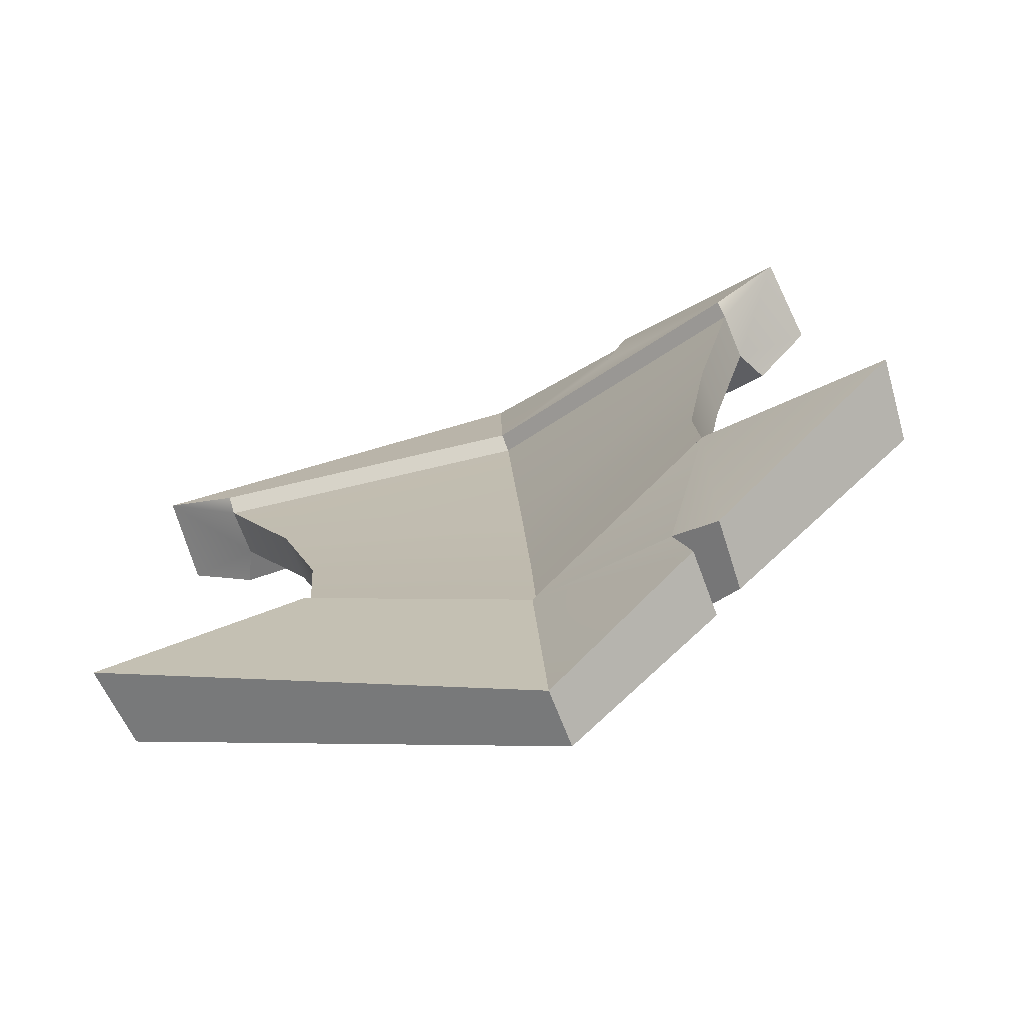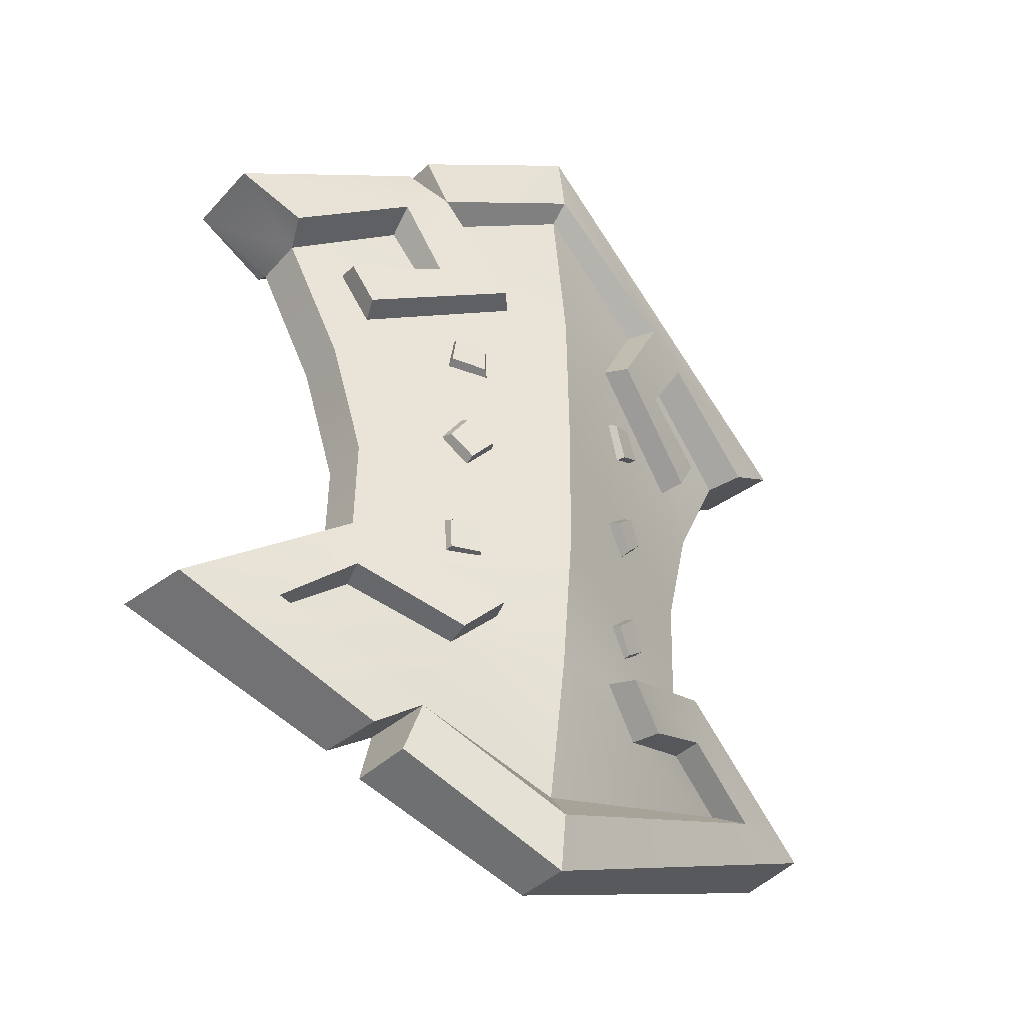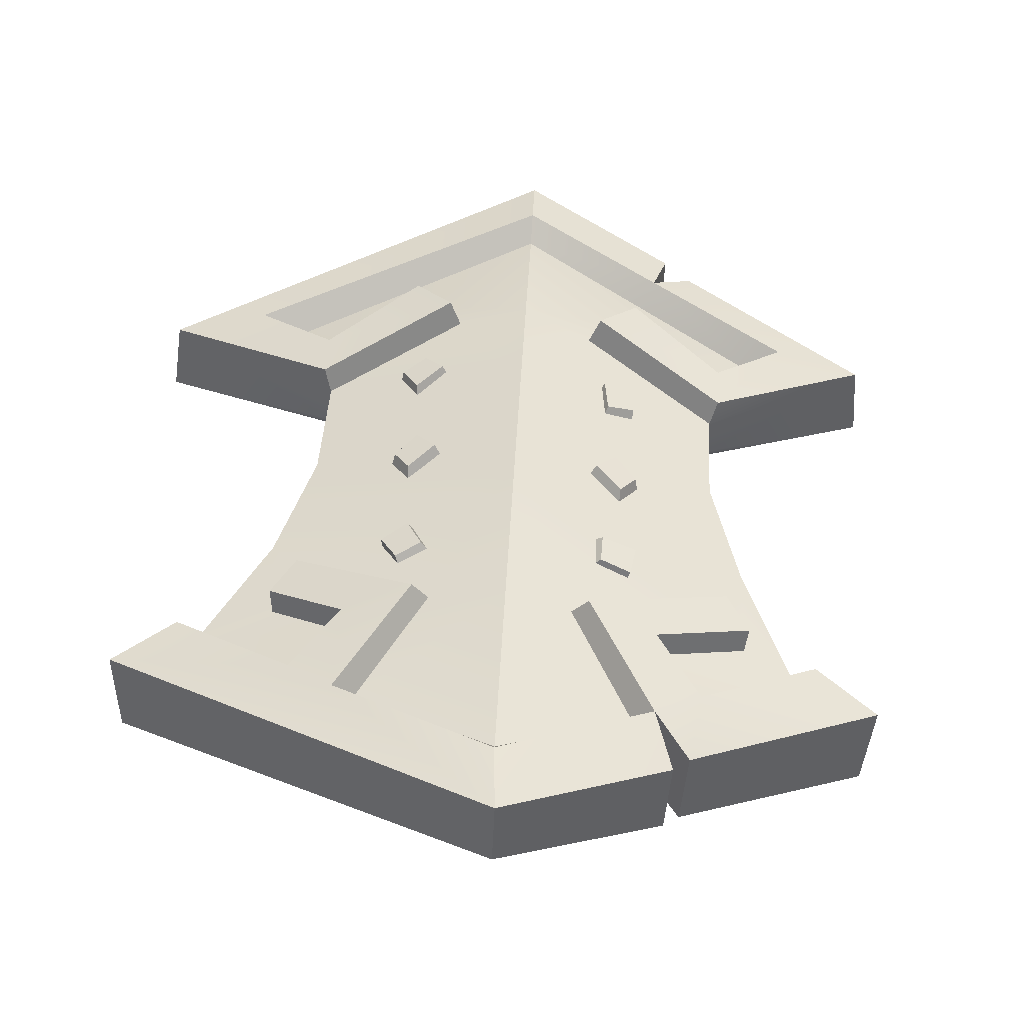
<metadata>
{"format":"obj","ext":"obj","renderer":"f3d","projection":"perspective","resolution":1024,"background":"white","views":[{"elev":-74.3,"azim":-160.7,"up":"+Y"},{"elev":-36.4,"azim":-41.7,"up":"+Y"},{"elev":42.3,"azim":-179.5,"up":"+Z"}]}
</metadata>
<code>
g meger3d_Char3_sundries_C4_7
v 0.1703 -0.03829 0.01614
v 0.2022 0.06173 0.006938
v 0.2033 0.05655 -0.03432
v 0.1719 -0.04414 -0.0241
v 0.1644 -0.1396 0.01945
v 0.1666 -0.1463 -0.01977
v 0.2603 0.1604 -0.008153
v 0.2608 0.1561 -0.05044
v 0.07941 -0.2277 0.05173
v -0.01771 -0.1981 0.07224
v 0.04378 -0.1897 0.06123
v -0.02213 -0.3214 0.05946
v 0.2197 -0.2291 0.007129
v 0.163 -0.1946 0.02058
v -0.01339 -0.08451 0.07812
v 0.1644 -0.1396 0.01945
v 0.1703 -0.03829 0.01614
v -0.008775 0.02779 0.075
v 0.2022 0.06173 0.006938
v 0.169 0.09882 0.01366
v 0.06155 0.166 0.04996
v -0.002493 0.1754 0.06561
v 0.119 0.2559 0.02568
v 0.004368 0.3247 0.0435
v 0.1959 0.1408 0.006716
v 0.2603 0.1604 -0.008153
v 0.1378 0.1763 0.02184
v 0.1691 0.2202 0.01459
v 0.2608 0.1561 -0.05044
v 0.2603 0.1604 -0.008153
v 0.3242 0.2009 -0.06744
v 0.2727 0.1671 0.02037
v 0.1731 0.2348 0.0397
v 0.3264 0.1983 0.006823
v 0.1356 0.2624 0.04579
v 0.003226 0.3953 0.05335
v 0.1335 0.1757 0.04483
v 0.07483 0.1678 0.06646
v 0.1766 0.1043 0.0326
v 0.1973 0.1365 0.02726
v 0.00433 0.3402 0.05991
v 0.0525 -0.1924 0.08399
v 0.1694 -0.1452 0.04114
v 0.1682 -0.1887 0.04204
v 0.08432 -0.228 0.07692
v 0.2351 -0.24 0.03188
v 0.3191 -0.2414 0.01234
v -0.02556 -0.3923 0.07429
v -0.02376 -0.3442 0.07756
v 0.1731 0.2348 0.0397
v 0.2727 0.1671 0.02037
v 0.2603 0.1604 -0.008153
v 0.1691 0.2202 0.01459
v 0.3264 0.1983 0.006823
v 0.3242 0.2009 -0.06744
v 0.2603 0.1604 -0.008153
v 0.2727 0.1671 0.02037
v 0.3264 0.1983 0.006823
v 0.003226 0.3953 0.05335
v 0.005642 0.3962 -0.006112
v 0.3242 0.2009 -0.06744
v 0.1644 -0.1396 0.01945
v 0.3191 -0.2414 0.01234
v 0.1694 -0.1452 0.04114
v 0.3293 -0.2426 -0.05375
v 0.1666 -0.1463 -0.01977
v 0.1694 -0.1452 0.04114
v 0.0525 -0.1924 0.08399
v 0.04378 -0.1897 0.06123
v 0.1644 -0.1396 0.01945
v 0.0525 -0.1924 0.08399
v 0.08432 -0.228 0.07692
v 0.07941 -0.2277 0.05173
v 0.04378 -0.1897 0.06123
v 0.07941 -0.2277 0.05173
v 0.08432 -0.228 0.07692
v 0.1682 -0.1887 0.04204
v 0.1682 -0.1887 0.04204
v 0.163 -0.1946 0.02058
v 0.07941 -0.2277 0.05173
v 0.1682 -0.1887 0.04204
v 0.2351 -0.24 0.03188
v 0.2197 -0.2291 0.007129
v 0.163 -0.1946 0.02058
v -0.02376 -0.3442 0.07756
v 0.2197 -0.2291 0.007129
v 0.2351 -0.24 0.03188
v -0.02213 -0.3214 0.05946
v 0.1644 -0.1396 0.01945
v 0.1666 -0.1463 -0.01977
v 0.3191 -0.2414 0.01234
v 0.119 0.2559 0.02568
v 0.004368 0.3247 0.0435
v 0.00433 0.3402 0.05991
v 0.1356 0.2624 0.04579
v 0.1335 0.1757 0.04483
v 0.1731 0.2348 0.0397
v 0.1691 0.2202 0.01459
v 0.1378 0.1763 0.02184
v 0.1973 0.1365 0.02726
v 0.1335 0.1757 0.04483
v 0.1378 0.1763 0.02184
v 0.1959 0.1408 0.006716
v 0.169 0.09882 0.01366
v 0.1973 0.1365 0.02726
v 0.1959 0.1408 0.006716
v 0.1766 0.1043 0.0326
v 0.07483 0.1678 0.06646
v 0.1766 0.1043 0.0326
v 0.169 0.09882 0.01366
v 0.06155 0.166 0.04996
v 0.1356 0.2624 0.04579
v 0.07483 0.1678 0.06646
v 0.06155 0.166 0.04996
v 0.119 0.2559 0.02568
v 0.3293 -0.2426 -0.05375
v 0.1658 -0.1546 -0.0326
v -0.02375 -0.3946 0.02686
v -0.01551 -0.1921 0.01964
v 0.1666 -0.1463 -0.01977
v 0.1719 -0.04414 -0.0241
v -0.01055 -0.05587 0.03578
v -0.01559 -0.1841 0.0334
v -0.004387 0.0925 0.0301
v 0.2033 0.05655 -0.03432
v 0.2608 0.1561 -0.05044
v 0.005206 0.3188 0.01668
v 0.005642 0.3962 -0.006112
v 0.006055 0.3247 0.0009975
v 0.3242 0.2009 -0.06744
v 0.2606 0.1631 -0.06459
v 0.09762 -0.01541 0.04927
v 0.07871 -0.03403 0.05622
v 0.06221 -0.01392 0.0618
v 0.08503 0.005087 0.05359
v 0.07871 -0.03403 0.05622
v 0.05698 -0.01169 0.05234
v 0.06221 -0.01392 0.0618
v 0.07748 -0.03667 0.04541
v 0.09762 -0.01541 0.04927
v 0.07748 -0.03667 0.04541
v 0.07871 -0.03403 0.05622
v 0.101 -0.01354 0.03678
v 0.101 -0.01354 0.03678
v 0.09762 -0.01541 0.04927
v 0.08503 0.005087 0.05359
v 0.08532 0.01192 0.04215
v 0.08503 0.005087 0.05359
v 0.06221 -0.01392 0.0618
v 0.05698 -0.01169 0.05234
v 0.08532 0.01192 0.04215
v 0.07 0.1041 0.05441
v 0.09164 0.1125 0.04669
v 0.08258 0.07623 0.05086
v 0.1047 0.08867 0.04297
v 0.1047 0.08867 0.04297
v 0.07653 0.07385 0.04062
v 0.08258 0.07623 0.05086
v 0.104 0.0893 0.03082
v 0.104 0.0893 0.03082
v 0.1047 0.08867 0.04297
v 0.09164 0.1125 0.04669
v 0.08777 0.1189 0.03544
v 0.08777 0.1189 0.03544
v 0.09164 0.1125 0.04669
v 0.07 0.1041 0.05441
v 0.0609 0.1085 0.04503
v 0.08258 0.07623 0.05086
v 0.0609 0.1085 0.04503
v 0.07 0.1041 0.05441
v 0.07653 0.07385 0.04062
v 0.09501 -0.1302 0.05004
v 0.07493 -0.1448 0.05546
v 0.05853 -0.125 0.06209
v 0.08141 -0.1057 0.05481
v 0.0732 -0.1475 0.04243
v 0.05283 -0.1228 0.05068
v 0.07493 -0.1448 0.05546
v 0.05853 -0.125 0.06209
v 0.09501 -0.1302 0.05004
v 0.0732 -0.1475 0.04243
v 0.07493 -0.1448 0.05546
v 0.09786 -0.1283 0.03556
v 0.09786 -0.1283 0.03556
v 0.09501 -0.1302 0.05004
v 0.08141 -0.1057 0.05481
v 0.08125 -0.09883 0.04163
v 0.08141 -0.1057 0.05481
v 0.05853 -0.125 0.06209
v 0.05283 -0.1228 0.05068
v 0.08125 -0.09883 0.04163
v 0.3191 -0.2414 0.01234
v -0.02375 -0.3946 0.02686
v -0.02556 -0.3923 0.07429
v 0.3293 -0.2426 -0.05375
v -0.2058 0.07488 -0.05079
v -0.2076 0.0801 -0.009557
v -0.1846 -0.02213 0.001845
v -0.1834 -0.02796 -0.03841
v -0.1893 -0.1128 0.004752
v -0.1888 -0.1194 -0.03453
v -0.2467 0.1884 -0.02878
v -0.2442 0.184 -0.07099
v -0.1144 -0.2073 0.04344
v -0.07672 -0.1722 0.05587
v -0.01771 -0.1981 0.07224
v -0.02213 -0.3214 0.05946
v -0.01339 -0.08451 0.07812
v -0.1893 -0.1128 0.004752
v -0.1846 -0.02213 0.001845
v -0.008775 0.02779 0.075
v -0.2076 0.0801 -0.009557
v -0.1809 0.1236 -0.0008065
v -0.05678 0.1768 0.04497
v -0.002493 0.1754 0.06561
v 0.004368 0.3247 0.0435
v -0.1047 0.2709 0.01647
v -0.2037 0.1676 -0.009741
v -0.2467 0.1884 -0.02878
v -0.1295 0.193 0.01089
v -0.1565 0.2393 0.001293
v -0.1324 -0.2621 0.02387
v -0.1923 -0.1677 0.005821
v -0.2426 -0.2027 -0.01172
v -0.2442 0.184 -0.07099
v -0.3023 0.2336 -0.09286
v -0.2467 0.1884 -0.02878
v -0.2609 0.1962 -0.001324
v -0.3106 0.2315 -0.01901
v -0.1613 0.2542 0.02606
v -0.1498 0.3102 0.01275
v -0.1223 0.2787 0.03521
v -0.1271 0.1922 0.03414
v -0.07115 0.1797 0.06036
v -0.1895 0.1297 0.01749
v -0.2071 0.1635 0.01061
v -0.1988 -0.1613 0.02681
v -0.08742 -0.1741 0.07785
v -0.1213 -0.2071 0.06815
v -0.1963 -0.1178 0.02596
v -0.2608 -0.2123 0.0117
v -0.3371 -0.2102 -0.01414
v -0.1781 -0.301 0.03018
v -0.1423 -0.2782 0.04463
v -0.1613 0.2542 0.02606
v -0.1565 0.2393 0.001293
v -0.2467 0.1884 -0.02878
v -0.2609 0.1962 -0.001324
v -0.3106 0.2315 -0.01901
v -0.2467 0.1884 -0.02878
v -0.3023 0.2336 -0.09286
v -0.2609 0.1962 -0.001324
v -0.1223 0.2787 0.03521
v -0.1498 0.3102 0.01275
v -0.1182 0.2734 -0.0466
v -0.1498 0.3102 0.01275
v -0.144 0.3118 -0.05491
v -0.1182 0.2734 -0.0466
v -0.1893 -0.1128 0.004752
v -0.1963 -0.1178 0.02596
v -0.3371 -0.2102 -0.01414
v -0.342 -0.2108 -0.08084
v -0.1888 -0.1194 -0.03453
v -0.1963 -0.1178 0.02596
v -0.1893 -0.1128 0.004752
v -0.07672 -0.1722 0.05587
v -0.08742 -0.1741 0.07785
v -0.1144 -0.2073 0.04344
v -0.1213 -0.2071 0.06815
v -0.08742 -0.1741 0.07785
v -0.07672 -0.1722 0.05587
v -0.1923 -0.1677 0.005821
v -0.1988 -0.1613 0.02681
v -0.1144 -0.2073 0.04344
v -0.1988 -0.1613 0.02681
v -0.1213 -0.2071 0.06815
v -0.1144 -0.2073 0.04344
v -0.2426 -0.2027 -0.01172
v -0.2608 -0.2123 0.0117
v -0.1988 -0.1613 0.02681
v -0.1923 -0.1677 0.005821
v -0.2608 -0.2123 0.0117
v -0.2426 -0.2027 -0.01172
v -0.1423 -0.2782 0.04463
v -0.1324 -0.2621 0.02387
v -0.02213 -0.3214 0.05946
v -0.02376 -0.3442 0.07756
v -0.3371 -0.2102 -0.01414
v -0.1888 -0.1194 -0.03453
v -0.1893 -0.1128 0.004752
v -0.1047 0.2709 0.01647
v -0.1223 0.2787 0.03521
v 0.00433 0.3402 0.05991
v 0.004368 0.3247 0.0435
v -0.1223 0.2787 0.03521
v -0.1353 0.3286 0.02194
v 0.003226 0.3953 0.05335
v 0.00433 0.3402 0.05991
v -0.1271 0.1922 0.03414
v -0.1295 0.193 0.01089
v -0.1565 0.2393 0.001293
v -0.1613 0.2542 0.02606
v -0.2071 0.1635 0.01061
v -0.2037 0.1676 -0.009741
v -0.1295 0.193 0.01089
v -0.1271 0.1922 0.03414
v -0.1809 0.1236 -0.0008065
v -0.2037 0.1676 -0.009741
v -0.2071 0.1635 0.01061
v -0.1895 0.1297 0.01749
v -0.1809 0.1236 -0.0008065
v -0.1895 0.1297 0.01749
v -0.07115 0.1797 0.06036
v -0.05678 0.1768 0.04497
v -0.1223 0.2787 0.03521
v -0.1047 0.2709 0.01647
v -0.05678 0.1768 0.04497
v -0.07115 0.1797 0.06036
v -0.01551 -0.1921 0.01964
v -0.1413 -0.2785 -0.01976
v -0.1542 -0.3221 -0.01667
v -0.02375 -0.3946 0.02686
v -0.1797 -0.3024 -0.02688
v -0.1875 -0.128 -0.0473
v -0.342 -0.2108 -0.08084
v -0.1888 -0.1194 -0.03453
v -0.01559 -0.1841 0.0334
v -0.01055 -0.05587 0.03578
v -0.1834 -0.02796 -0.03841
v -0.004387 0.0925 0.0301
v -0.2058 0.07488 -0.05079
v -0.2442 0.184 -0.07099
v 0.005206 0.3188 0.01668
v 0.006055 0.3247 0.0009975
v 0.005642 0.3962 -0.006112
v -0.1304 0.33 -0.04371
v -0.1182 0.2734 -0.0466
v -0.2425 0.1909 -0.085
v -0.144 0.3118 -0.05491
v -0.3023 0.2336 -0.09286
v -0.1153 0.00599 0.0402
v -0.08104 0.004693 0.05553
v -0.0986 -0.01406 0.04858
v -0.1015 0.02544 0.04558
v -0.09672 -0.01681 0.03789
v -0.0986 -0.01406 0.04858
v -0.07492 0.00647 0.04652
v -0.08104 0.004693 0.05553
v -0.1175 0.008081 0.02749
v -0.1153 0.00599 0.0402
v -0.09672 -0.01681 0.03789
v -0.0986 -0.01406 0.04858
v -0.1153 0.00599 0.0402
v -0.1175 0.008081 0.02749
v -0.1015 0.02544 0.04558
v -0.1004 0.03223 0.03418
v -0.1015 0.02544 0.04558
v -0.1004 0.03223 0.03418
v -0.07492 0.00647 0.04652
v -0.08104 0.004693 0.05553
v -0.113 0.09347 0.03678
v -0.1077 0.1195 0.03508
v -0.08267 0.1141 0.045
v -0.08451 0.08985 0.04787
v -0.1036 0.1213 0.02374
v -0.1077 0.1195 0.03508
v -0.113 0.09347 0.03678
v -0.1103 0.089 0.02585
v -0.1077 0.1195 0.03508
v -0.1036 0.1213 0.02374
v -0.08267 0.1141 0.045
v -0.07258 0.1146 0.03606
v -0.08267 0.1141 0.045
v -0.07258 0.1146 0.03606
v -0.08451 0.08985 0.04787
v -0.07486 0.0845 0.03962
v -0.1103 0.089 0.02585
v -0.113 0.09347 0.03678
v -0.08451 0.08985 0.04787
v -0.07486 0.0845 0.03962
v -0.1157 -0.08641 0.04268
v -0.09302 -0.08207 0.05056
v -0.09071 -0.1128 0.0523
v -0.1158 -0.1138 0.0436
v -0.1156 -0.1144 0.03022
v -0.1158 -0.1138 0.0436
v -0.08437 -0.1131 0.04102
v -0.09071 -0.1128 0.0523
v -0.1155 -0.08039 0.02907
v -0.1157 -0.08641 0.04268
v -0.1156 -0.1144 0.03022
v -0.1158 -0.1138 0.0436
v -0.1157 -0.08641 0.04268
v -0.1155 -0.08039 0.02907
v -0.08724 -0.075 0.03886
v -0.09302 -0.08207 0.05056
v -0.08437 -0.1131 0.04102
v -0.09071 -0.1128 0.0523
v -0.09302 -0.08207 0.05056
v -0.08724 -0.075 0.03886
v 0.1666 -0.1463 -0.01977
v 0.1658 -0.1546 -0.0326
v 0.3293 -0.2426 -0.05375
v -0.342 -0.2108 -0.08084
v -0.1875 -0.128 -0.0473
v -0.1888 -0.1194 -0.03453
v -0.01551 -0.1921 0.01964
v -0.1888 -0.1194 -0.03453
v -0.1875 -0.128 -0.0473
v -0.01559 -0.1841 0.0334
v 0.1666 -0.1463 -0.01977
v -0.01559 -0.1841 0.0334
v -0.01551 -0.1921 0.01964
v 0.1658 -0.1546 -0.0326
v 0.3242 0.2009 -0.06744
v 0.2606 0.1631 -0.06459
v 0.2608 0.1561 -0.05044
v 0.006055 0.3247 0.0009975
v 0.2608 0.1561 -0.05044
v 0.2606 0.1631 -0.06459
v 0.005206 0.3188 0.01668
v -0.2442 0.184 -0.07099
v 0.005206 0.3188 0.01668
v 0.006055 0.3247 0.0009975
v -0.2425 0.1909 -0.085
v -0.2442 0.184 -0.07099
v -0.2425 0.1909 -0.085
v -0.3023 0.2336 -0.09286
v -0.1553 -0.3193 0.03798
v -0.1413 -0.2785 -0.01976
v -0.1423 -0.2782 0.04463
v -0.1542 -0.3221 -0.01667
v -0.3371 -0.2102 -0.01414
v -0.1781 -0.301 0.03018
v -0.1797 -0.3024 -0.02688
v -0.342 -0.2108 -0.08084
v -0.1875 -0.128 -0.0473
v -0.1413 -0.2785 -0.01976
v -0.01551 -0.1921 0.01964
v -0.1553 -0.3193 0.03798
v -0.02556 -0.3923 0.07429
v -0.02375 -0.3946 0.02686
v -0.1542 -0.3221 -0.01667
v -0.02376 -0.3442 0.07756
v -0.02556 -0.3923 0.07429
v -0.1553 -0.3193 0.03798
v -0.1423 -0.2782 0.04463
v -0.1781 -0.301 0.03018
v -0.1423 -0.2782 0.04463
v -0.1413 -0.2785 -0.01976
v -0.1797 -0.3024 -0.02688
v -0.1353 0.3286 0.02194
v 0.005642 0.3962 -0.006112
v 0.003226 0.3953 0.05335
v -0.1304 0.33 -0.04371
v -0.1353 0.3286 0.02194
v -0.1223 0.2787 0.03521
v -0.1182 0.2734 -0.0466
v -0.1182 0.2734 -0.0466
v -0.1304 0.33 -0.04371
v -0.1353 0.3286 0.02194
v -0.3106 0.2315 -0.01901
v -0.144 0.3118 -0.05491
v -0.1498 0.3102 0.01275
v -0.3023 0.2336 -0.09286
g meger3d_Char3_sundries_C4_7_0
f 3 2 1
f 1 4 3
f 4 1 5
f 5 6 4
f 2 3 7
f 3 8 7
f 11 10 9
f 9 10 12
f 13 9 12
f 13 14 9
f 15 10 11
f 15 11 16
f 16 17 15
f 18 15 17
f 17 19 18
f 18 19 20
f 18 20 21
f 21 22 18
f 22 21 23
f 22 23 24
f 25 20 19
f 26 25 19
f 27 25 26
f 28 27 26
f 31 30 29
f 34 33 32
f 35 33 34
f 36 35 34
f 33 35 37
f 38 37 35
f 37 38 39
f 39 40 37
f 35 36 41
f 44 43 42
f 42 45 44
f 43 44 46
f 46 47 43
f 47 46 48
f 46 49 48
f 52 51 50
f 50 53 52
f 56 55 54
f 54 57 56
f 60 59 58
f 58 61 60
f 64 63 62
f 66 63 65
f 69 68 67
f 67 70 69
f 73 72 71
f 71 74 73
f 77 76 75
f 80 79 78
f 83 82 81
f 81 84 83
f 87 86 85
f 86 88 85
f 91 90 89
f 94 93 92
f 92 95 94
f 98 97 96
f 96 99 98
f 102 101 100
f 100 103 102
f 106 105 104
f 105 107 104
f 110 109 108
f 108 111 110
f 114 113 112
f 112 115 114
f 118 117 116
f 118 119 117
f 122 121 120
f 120 123 122
f 121 122 124
f 124 125 121
f 126 125 124
f 127 126 124
f 130 129 128
f 130 131 129
f 134 133 132
f 132 135 134
f 138 137 136
f 137 139 136
f 142 141 140
f 141 143 140
f 146 145 144
f 144 147 146
f 150 149 148
f 148 151 150
f 154 153 152
f 155 153 154
f 158 157 156
f 157 159 156
f 162 161 160
f 160 163 162
f 166 165 164
f 164 167 166
f 170 169 168
f 169 171 168
f 174 173 172
f 172 175 174
f 178 177 176
f 179 177 178
f 182 181 180
f 181 183 180
f 186 185 184
f 184 187 186
f 190 189 188
f 188 191 190
f 194 193 192
f 193 195 192
f 198 197 196
f 196 199 198
f 200 198 199
f 199 201 200
f 196 197 202
f 202 203 196
f 206 205 204
f 206 204 207
f 205 206 208
f 208 209 205
f 208 210 209
f 210 208 211
f 211 212 210
f 212 211 213
f 214 213 211
f 211 215 214
f 214 215 216
f 216 217 214
f 212 213 218
f 212 218 219
f 218 220 219
f 220 221 219
f 207 204 222
f 222 204 223
f 223 224 222
f 227 226 225
f 230 229 228
f 229 230 231
f 231 230 232
f 232 230 233
f 233 234 232
f 235 234 233
f 233 236 235
f 239 238 237
f 240 237 238
f 241 237 240
f 240 242 241
f 243 241 242
f 241 243 244
f 247 246 245
f 245 248 247
f 251 250 249
f 250 252 249
f 255 254 253
f 258 257 256
f 261 260 259
f 263 262 261
f 266 265 264
f 264 267 266
f 270 269 268
f 268 271 270
f 274 273 272
f 277 276 275
f 280 279 278
f 278 281 280
f 284 283 282
f 284 285 283
f 286 285 284
f 284 287 286
f 290 289 288
f 293 292 291
f 291 294 293
f 297 296 295
f 297 295 298
f 301 300 299
f 299 302 301
f 305 304 303
f 303 306 305
f 309 308 307
f 307 310 309
f 313 312 311
f 311 314 313
f 317 316 315
f 315 318 317
f 321 320 319
f 322 321 319
f 324 320 323
f 323 325 324
f 328 327 326
f 326 329 328
f 330 328 329
f 329 331 330
f 330 331 332
f 332 333 330
f 336 335 334
f 334 337 336
f 338 337 334
f 338 339 337
f 338 340 339
f 343 342 341
f 344 341 342
f 347 346 345
f 347 348 346
f 351 350 349
f 351 352 350
f 355 354 353
f 356 354 355
f 359 358 357
f 357 360 359
f 363 362 361
f 361 364 363
f 367 366 365
f 365 368 367
f 371 370 369
f 372 370 371
f 375 374 373
f 375 376 374
f 379 378 377
f 377 380 379
f 383 382 381
f 381 384 383
f 387 386 385
f 387 388 386
f 391 390 389
f 390 391 392
f 395 394 393
f 393 396 395
f 399 398 397
f 397 400 399
f 403 402 401
f 406 405 404
f 409 408 407
f 410 407 408
f 413 412 411
f 411 414 413
f 417 416 415
f 420 419 418
f 421 418 419
f 424 423 422
f 422 425 424
f 428 427 426
f 431 430 429
f 430 432 429
f 435 434 433
f 433 436 435
f 439 438 437
f 442 441 440
f 440 443 442
f 446 445 444
f 444 447 446
f 450 449 448
f 448 451 450
f 454 453 452
f 453 455 452
f 458 457 456
f 461 460 459
f 464 463 462
f 463 465 462

</code>
